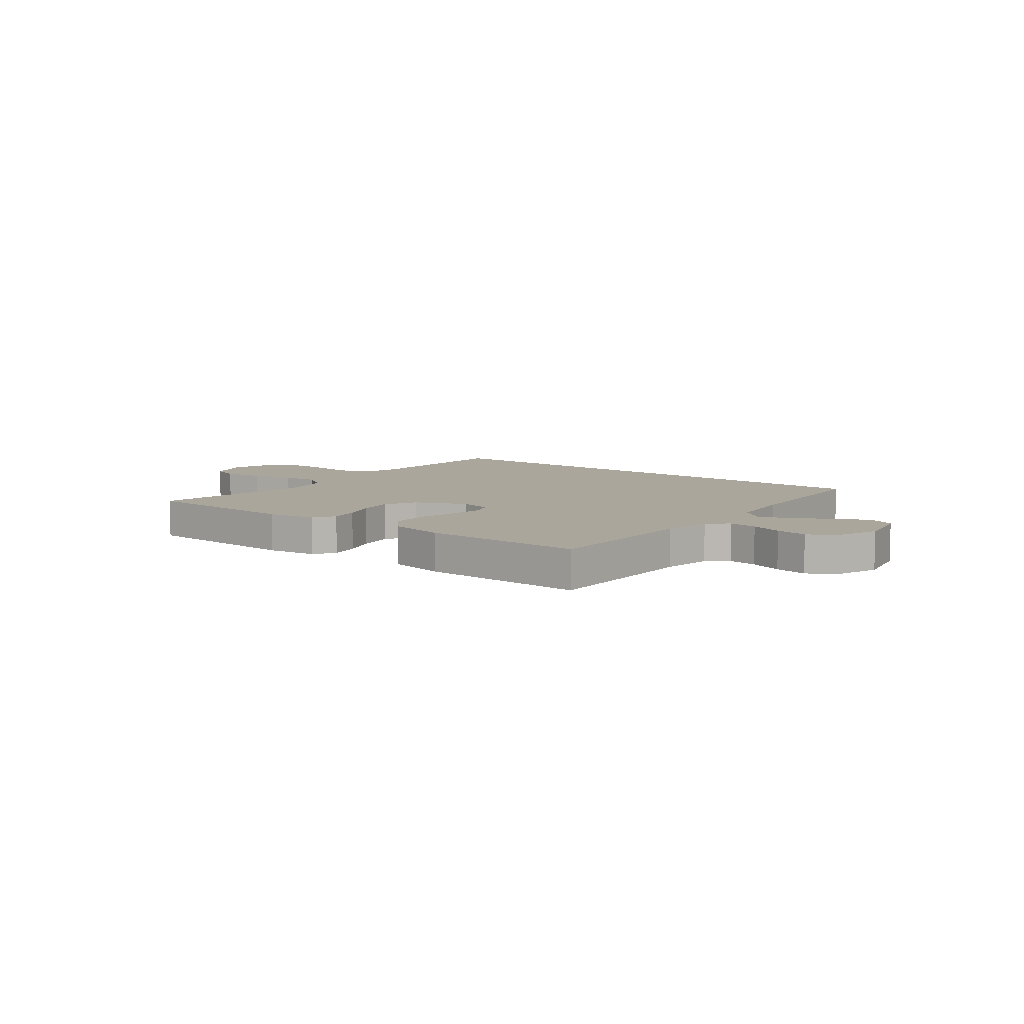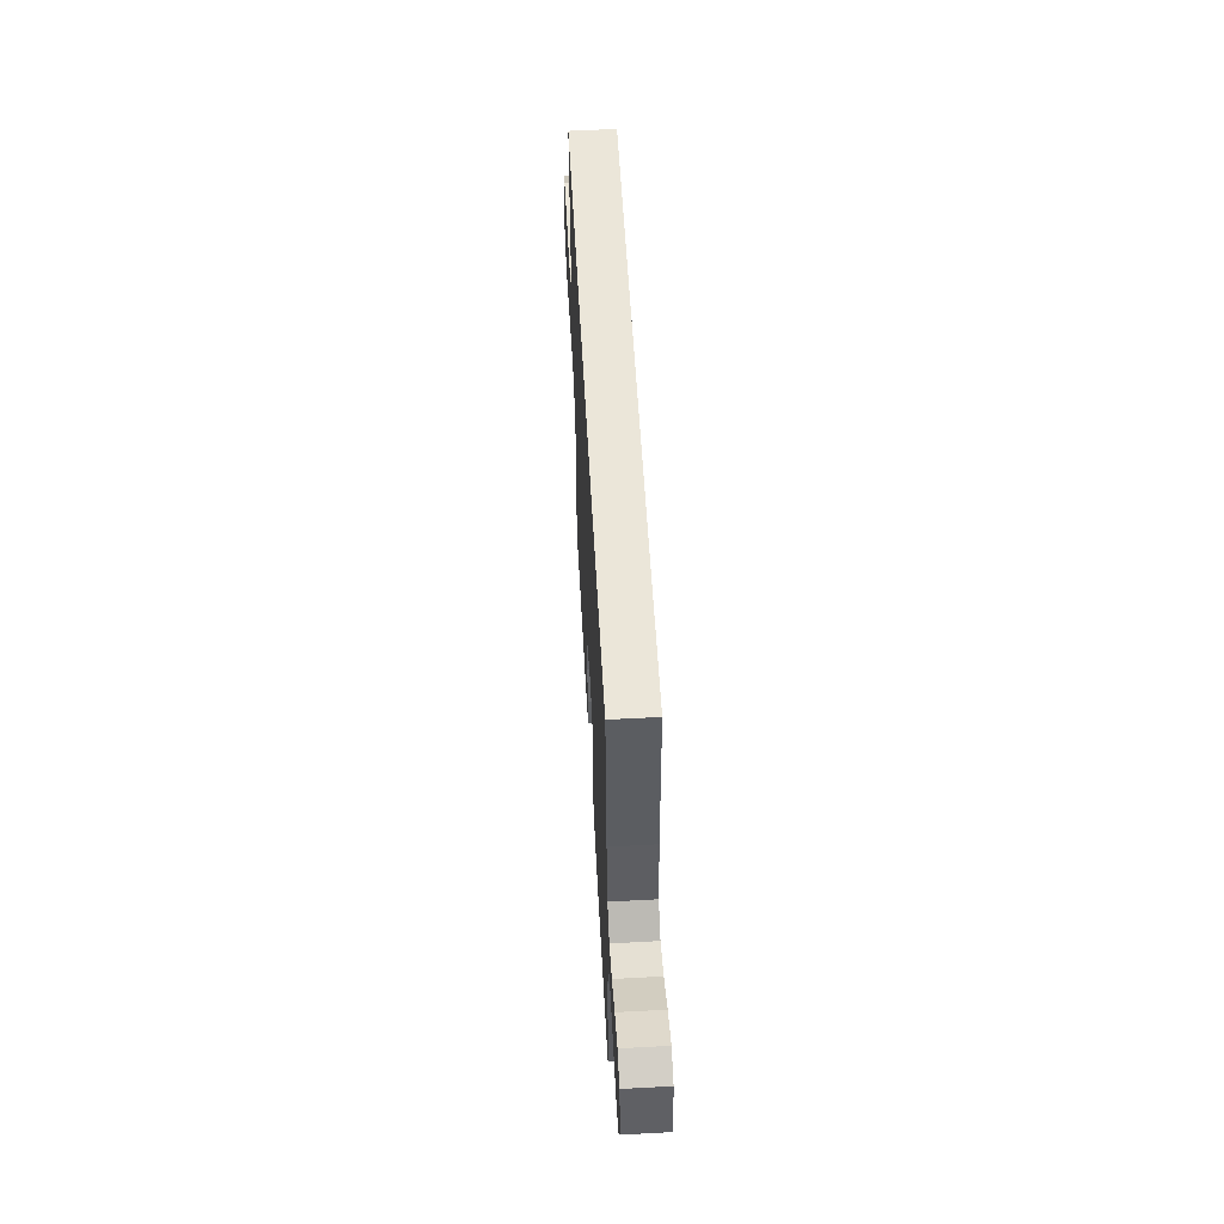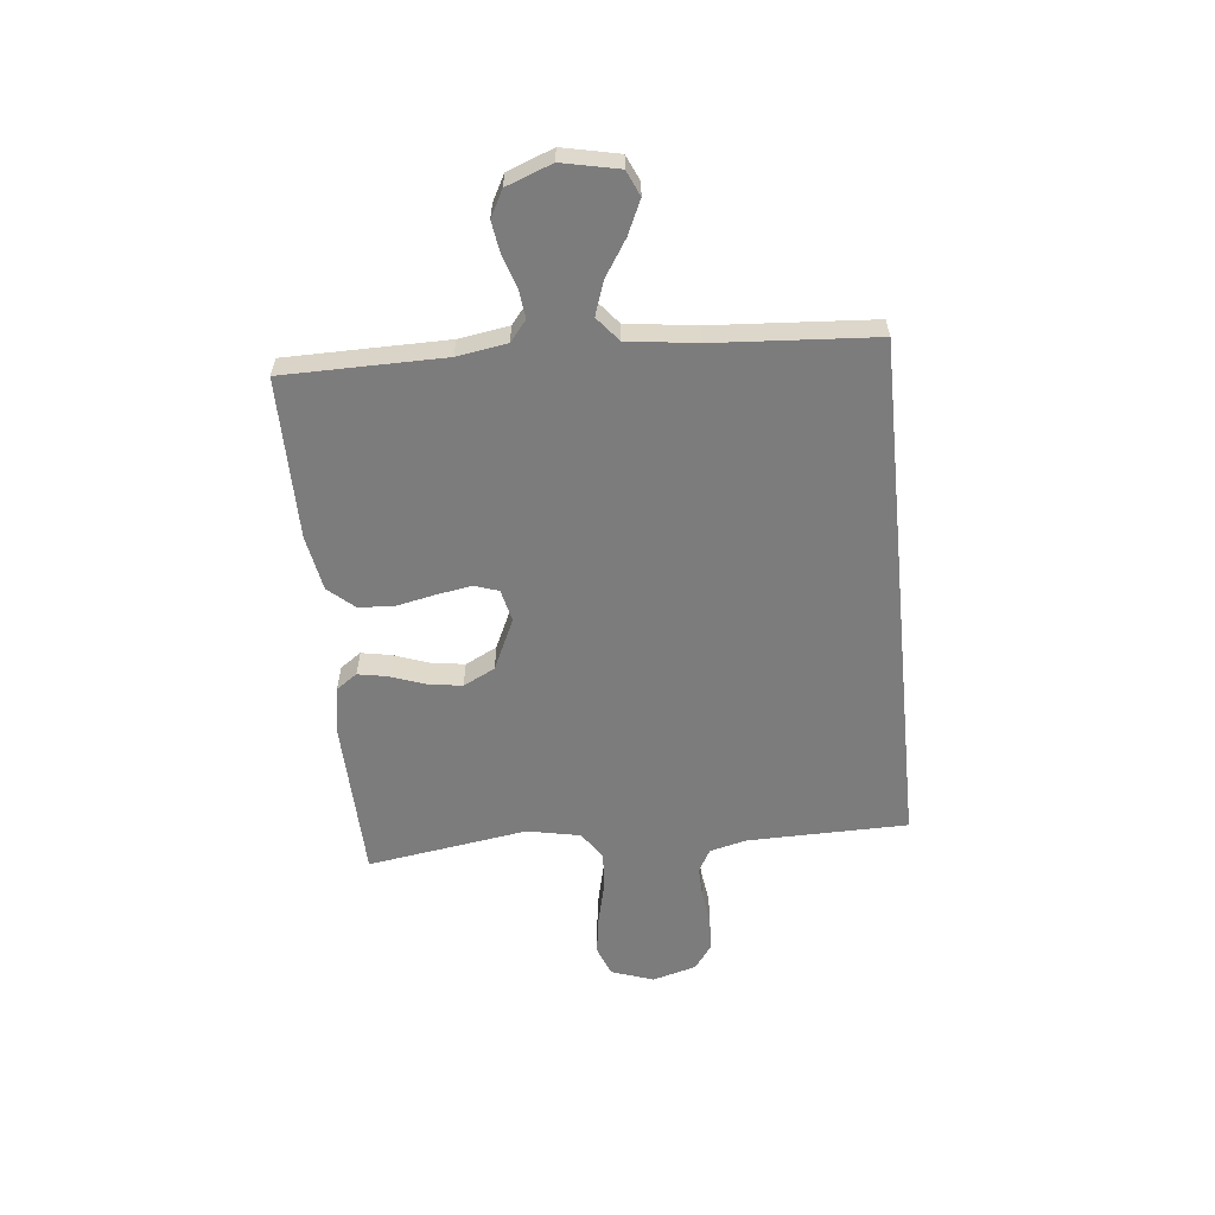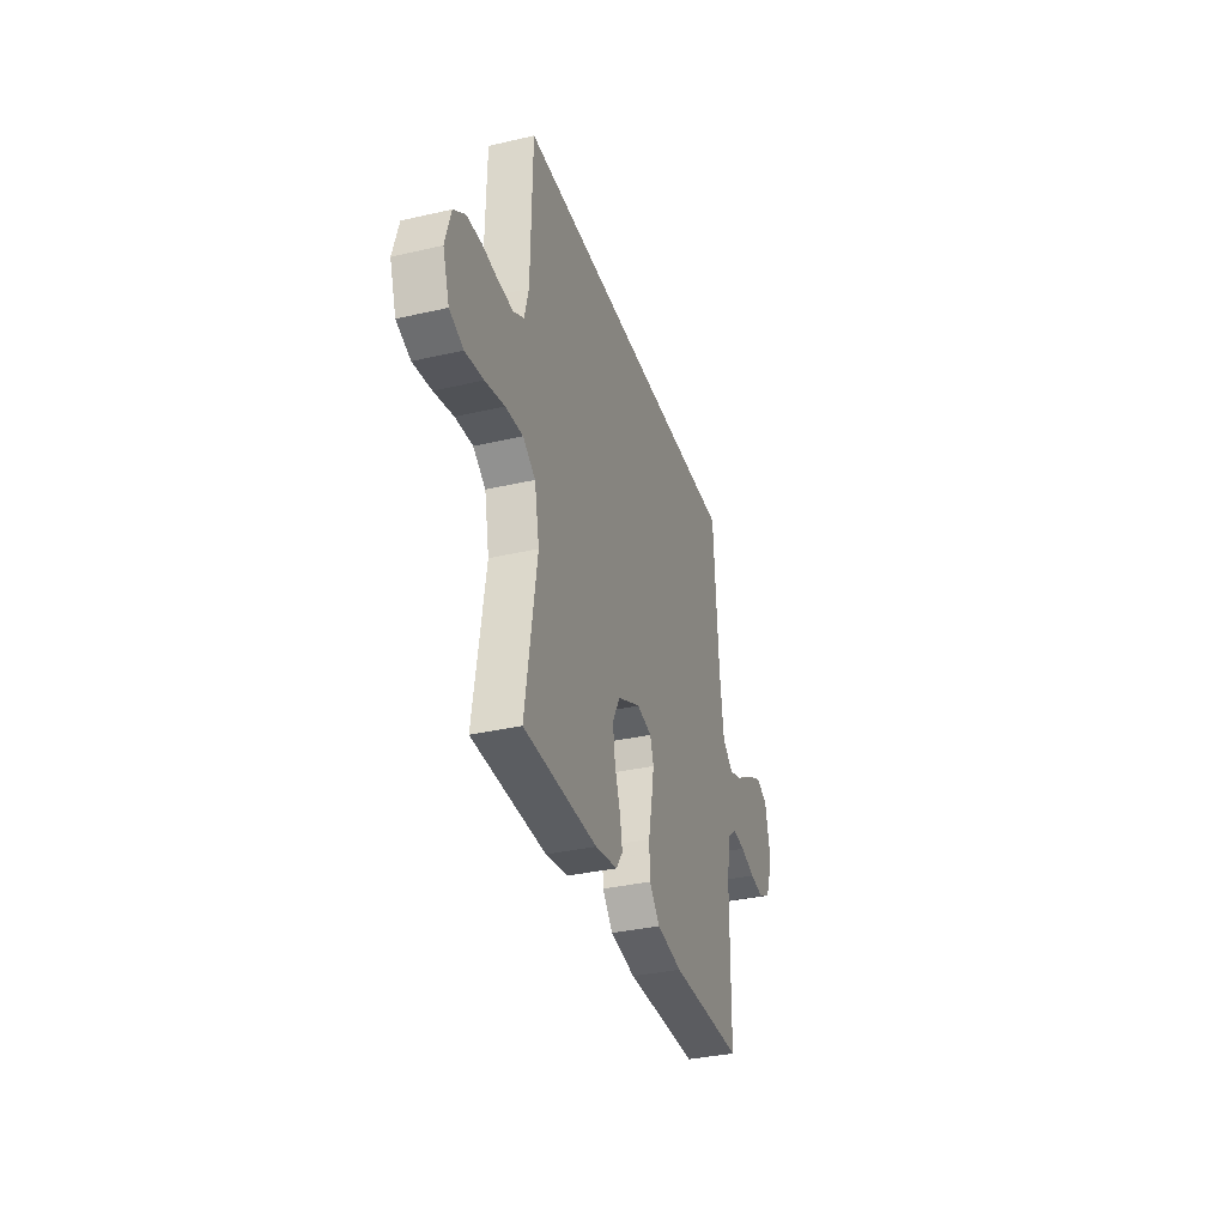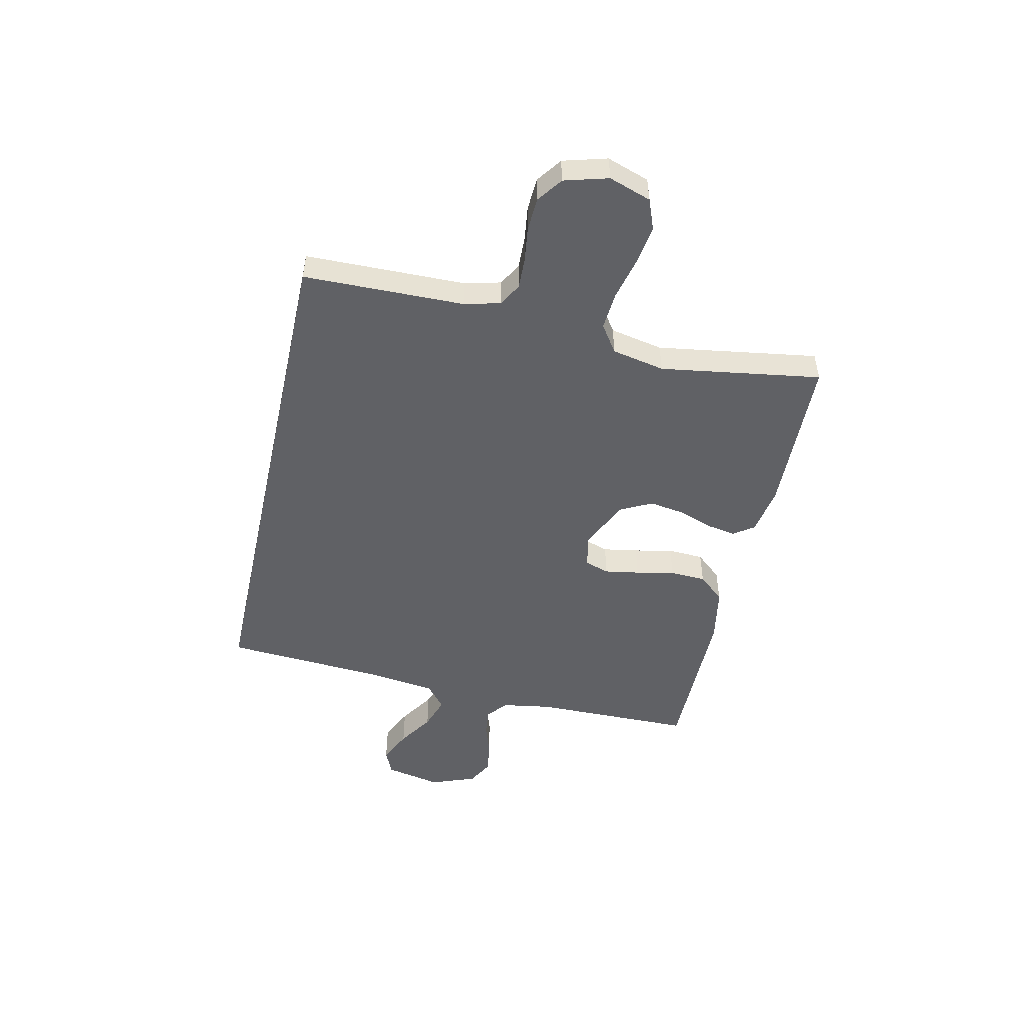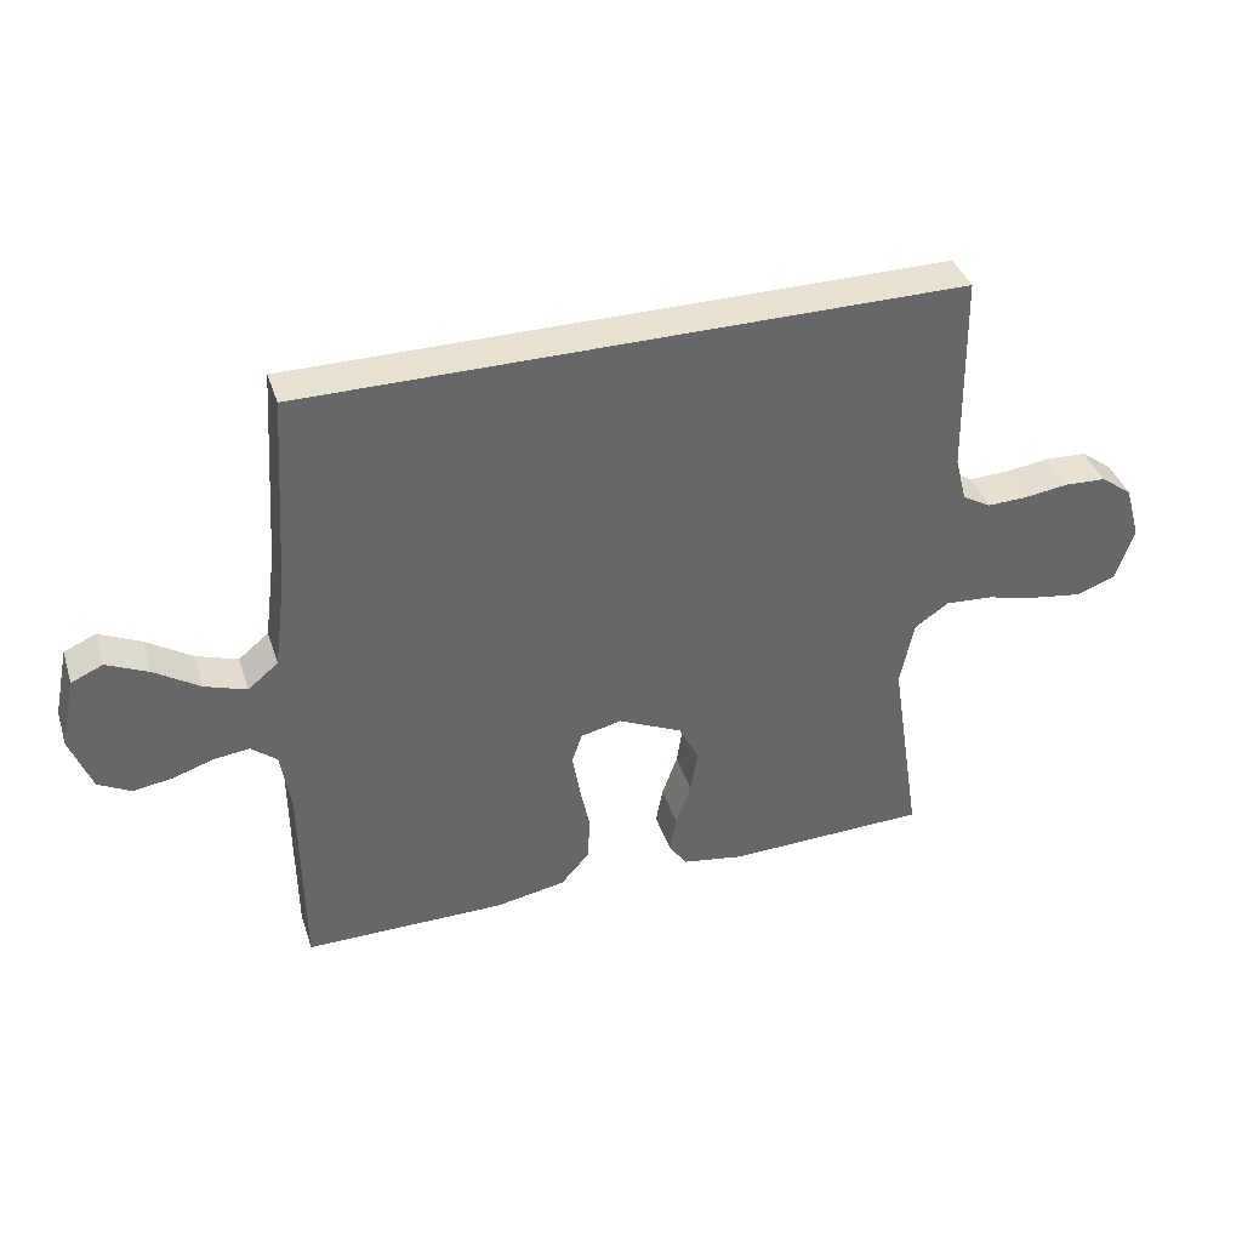
<metadata>
{"format":"obj","ext":"obj","renderer":"f3d","projection":"perspective","resolution":1024,"background":"white","views":[{"elev":7.9,"azim":-142.0,"up":"+Y"},{"elev":57.4,"azim":-93.2,"up":"+Z"},{"elev":-58.8,"azim":-84.1,"up":"+Y"},{"elev":-34.5,"azim":107.2,"up":"+Z"},{"elev":-49.6,"azim":77.5,"up":"+Y"},{"elev":38.7,"azim":-17.4,"up":"+Z"}]}
</metadata>
<code>
v 0.512 0.07 0.5
v 0.517 0.07 0.2
v 0.534 0.07 0.132
v 0.577 0.07 0.108
v 0.636 0.07 0.11
v 0.701 0.07 0.119
v 0.763 0.07 0.116
v 0.81 0.07 0.082
v 0.833 0.07 0
v 0.806 0.07 -0.079
v 0.749 0.07 -0.101
v 0.675 0.07 -0.09
v 0.596 0.07 -0.071
v 0.525 0.07 -0.066
v 0.474 0.07 -0.101
v 0.454 0.07 -0.2
v 0.5 0.07 -0.5
v 0.2 0.07 -0.509
v 0.109 0.07 -0.494
v 0.082 0.07 -0.455
v 0.092 0.07 -0.4
v 0.115 0.07 -0.336
v 0.125 0.07 -0.271
v 0.095 0.07 -0.212
v 0 0.07 -0.168
v -0.061 0.07 -0.182
v -0.076 0.07 -0.227
v -0.065 0.07 -0.292
v -0.05 0.07 -0.364
v -0.053 0.07 -0.431
v -0.096 0.07 -0.48
v -0.2 0.07 -0.499
v -0.5 0.07 -0.5
v -0.503 0.07 -0.2
v -0.518 0.07 -0.107
v -0.556 0.07 -0.076
v -0.609 0.07 -0.082
v -0.669 0.07 -0.102
v -0.728 0.07 -0.111
v -0.777 0.07 -0.085
v -0.809 0.07 0
v -0.787 0.07 0.105
v -0.74 0.07 0.126
v -0.677 0.07 0.097
v -0.61 0.07 0.054
v -0.548 0.07 0.033
v -0.503 0.07 0.07
v -0.486 0.07 0.2
v -0.466 0.07 0.5
v 0.512 0 0.5
v 0.517 0 0.2
v 0.534 0 0.132
v 0.577 0 0.108
v 0.636 0 0.11
v 0.701 0 0.119
v 0.763 0 0.116
v 0.81 0 0.082
v 0.833 0 0
v 0.806 0 -0.079
v 0.749 0 -0.101
v 0.675 0 -0.09
v 0.596 0 -0.071
v 0.525 0 -0.066
v 0.474 0 -0.101
v 0.454 0 -0.2
v 0.5 0 -0.5
v 0.2 0 -0.509
v 0.109 0 -0.494
v 0.082 0 -0.455
v 0.092 0 -0.4
v 0.115 0 -0.336
v 0.125 0 -0.271
v 0.095 0 -0.212
v 0 0 -0.168
v -0.061 0 -0.182
v -0.076 0 -0.227
v -0.065 0 -0.292
v -0.05 0 -0.364
v -0.053 0 -0.431
v -0.096 0 -0.48
v -0.2 0 -0.499
v -0.5 0 -0.5
v -0.503 0 -0.2
v -0.518 0 -0.107
v -0.556 0 -0.076
v -0.609 0 -0.082
v -0.669 0 -0.102
v -0.728 0 -0.111
v -0.777 0 -0.085
v -0.809 0 0
v -0.787 0 0.105
v -0.74 0 0.126
v -0.677 0 0.097
v -0.61 0 0.054
v -0.548 0 0.033
v -0.503 0 0.07
v -0.486 0 0.2
v -0.466 0 0.5
f 48 49 1 2
f 47 48 2 3
f 46 47 3 4
f 43 44 45
f 42 43 45
f 41 42 45
f 40 41 45
f 39 40 45
f 38 39 45
f 37 38 45
f 36 37 45 46
f 46 4 5
f 36 46 5
f 35 36 5
f 32 33 34
f 31 32 34
f 30 31 34
f 29 30 34
f 28 29 34
f 27 28 34 35
f 26 27 35
f 6 7 8
f 5 6 8
f 35 5 8
f 26 35 8
f 25 26 8
f 20 21 22
f 19 20 22
f 18 19 22
f 17 18 22
f 16 17 22
f 15 16 22 23
f 14 15 23 24
f 11 12 13
f 10 11 13
f 9 10 13
f 8 9 13
f 8 13 14
f 8 14 24 25
f 51 50 98 97
f 52 51 97 96
f 53 52 96 95
f 94 93 92
f 94 92 91
f 94 91 90
f 94 90 89
f 94 89 88
f 94 88 87
f 94 87 86
f 95 94 86 85
f 54 53 95
f 54 95 85
f 54 85 84
f 83 82 81
f 83 81 80
f 83 80 79
f 83 79 78
f 83 78 77
f 84 83 77 76
f 84 76 75
f 57 56 55
f 57 55 54
f 57 54 84
f 57 84 75
f 57 75 74
f 71 70 69
f 71 69 68
f 71 68 67
f 71 67 66
f 71 66 65
f 72 71 65 64
f 73 72 64 63
f 62 61 60
f 62 60 59
f 62 59 58
f 62 58 57
f 63 62 57
f 74 73 63 57
f 1 50 51 2
f 2 51 52 3
f 3 52 53 4
f 4 53 54 5
f 5 54 55 6
f 6 55 56 7
f 7 56 57 8
f 8 57 58 9
f 9 58 59 10
f 10 59 60 11
f 11 60 61 12
f 12 61 62 13
f 13 62 63 14
f 14 63 64 15
f 15 64 65 16
f 16 65 66 17
f 17 66 67 18
f 18 67 68 19
f 19 68 69 20
f 20 69 70 21
f 21 70 71 22
f 22 71 72 23
f 23 72 73 24
f 24 73 74 25
f 25 74 75 26
f 26 75 76 27
f 27 76 77 28
f 28 77 78 29
f 29 78 79 30
f 30 79 80 31
f 31 80 81 32
f 32 81 82 33
f 33 82 83 34
f 34 83 84 35
f 35 84 85 36
f 36 85 86 37
f 37 86 87 38
f 38 87 88 39
f 39 88 89 40
f 40 89 90 41
f 41 90 91 42
f 42 91 92 43
f 43 92 93 44
f 44 93 94 45
f 45 94 95 46
f 46 95 96 47
f 47 96 97 48
f 48 97 98 49
f 49 98 50 1

</code>
